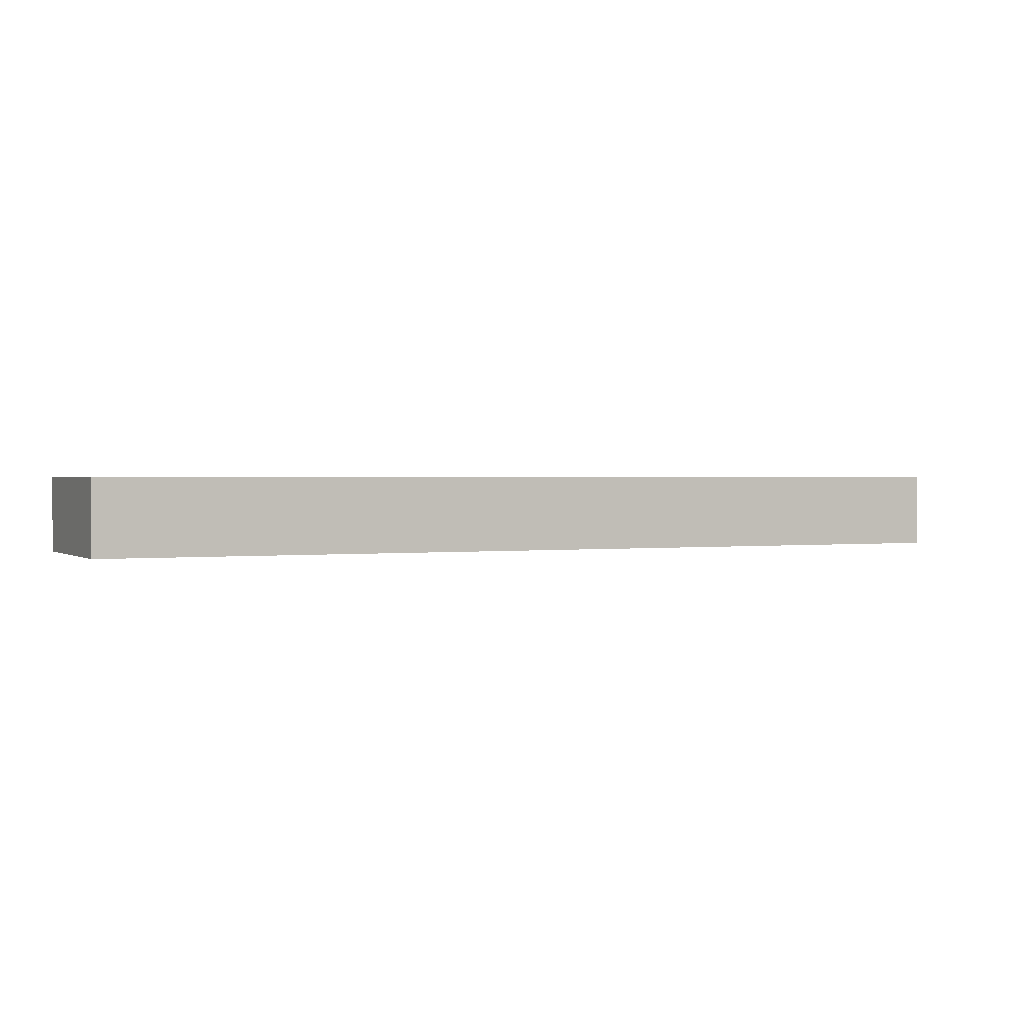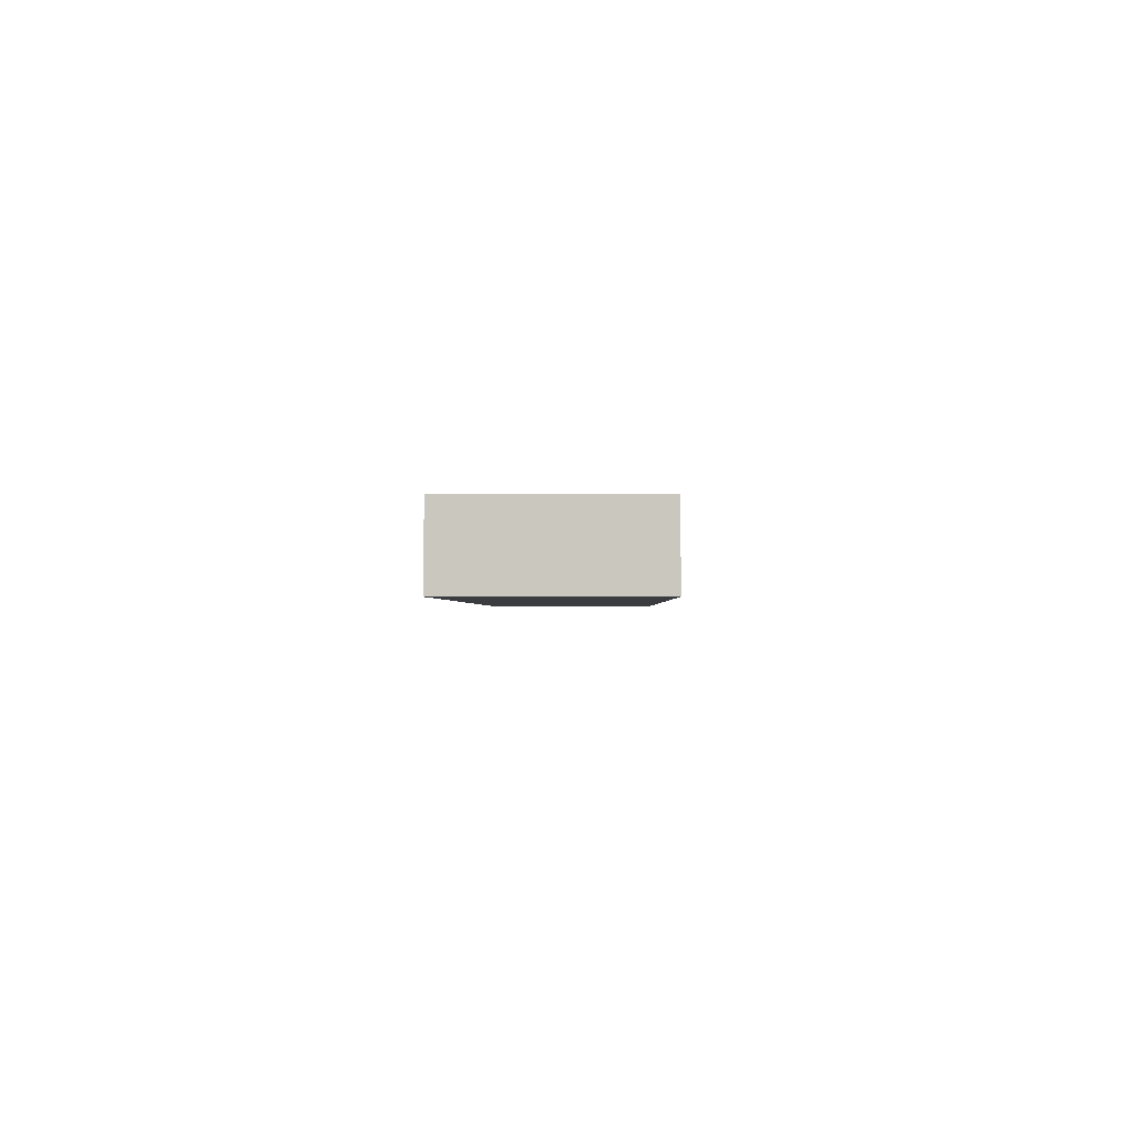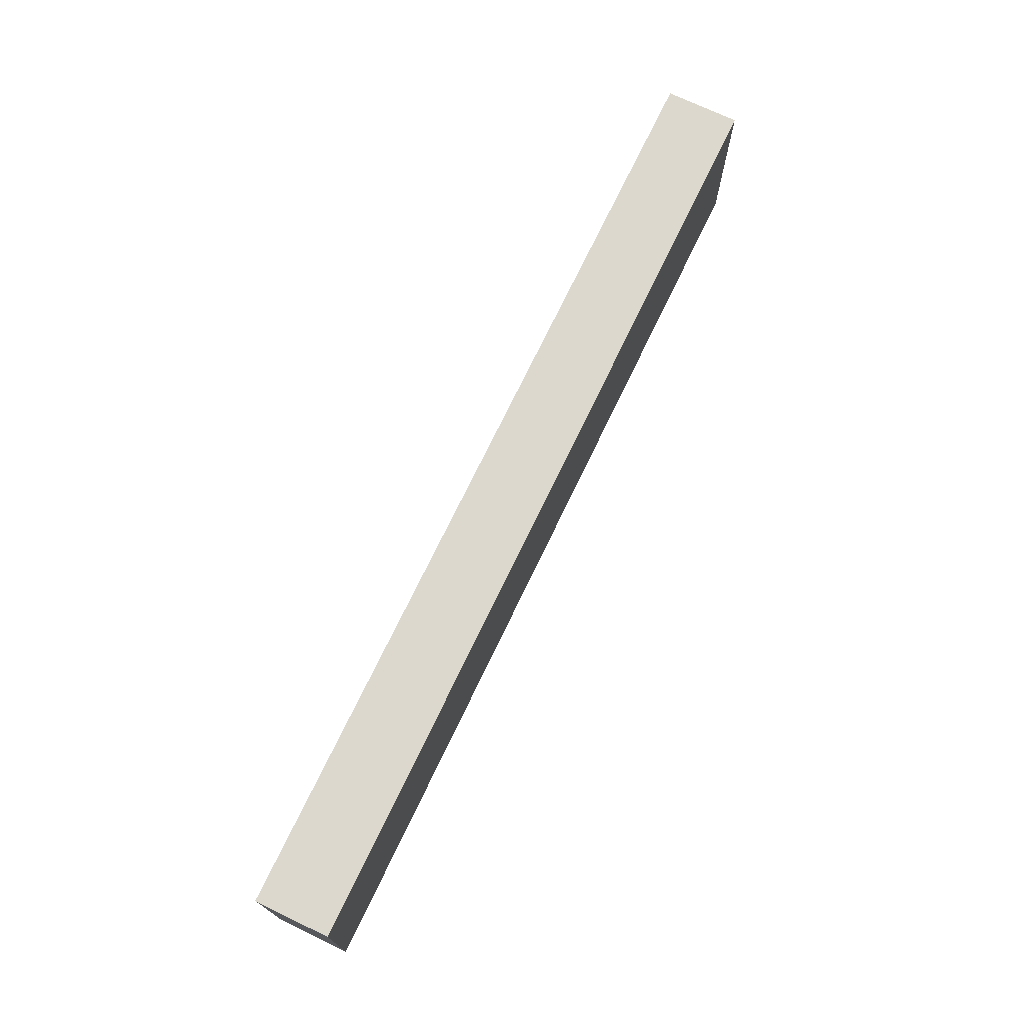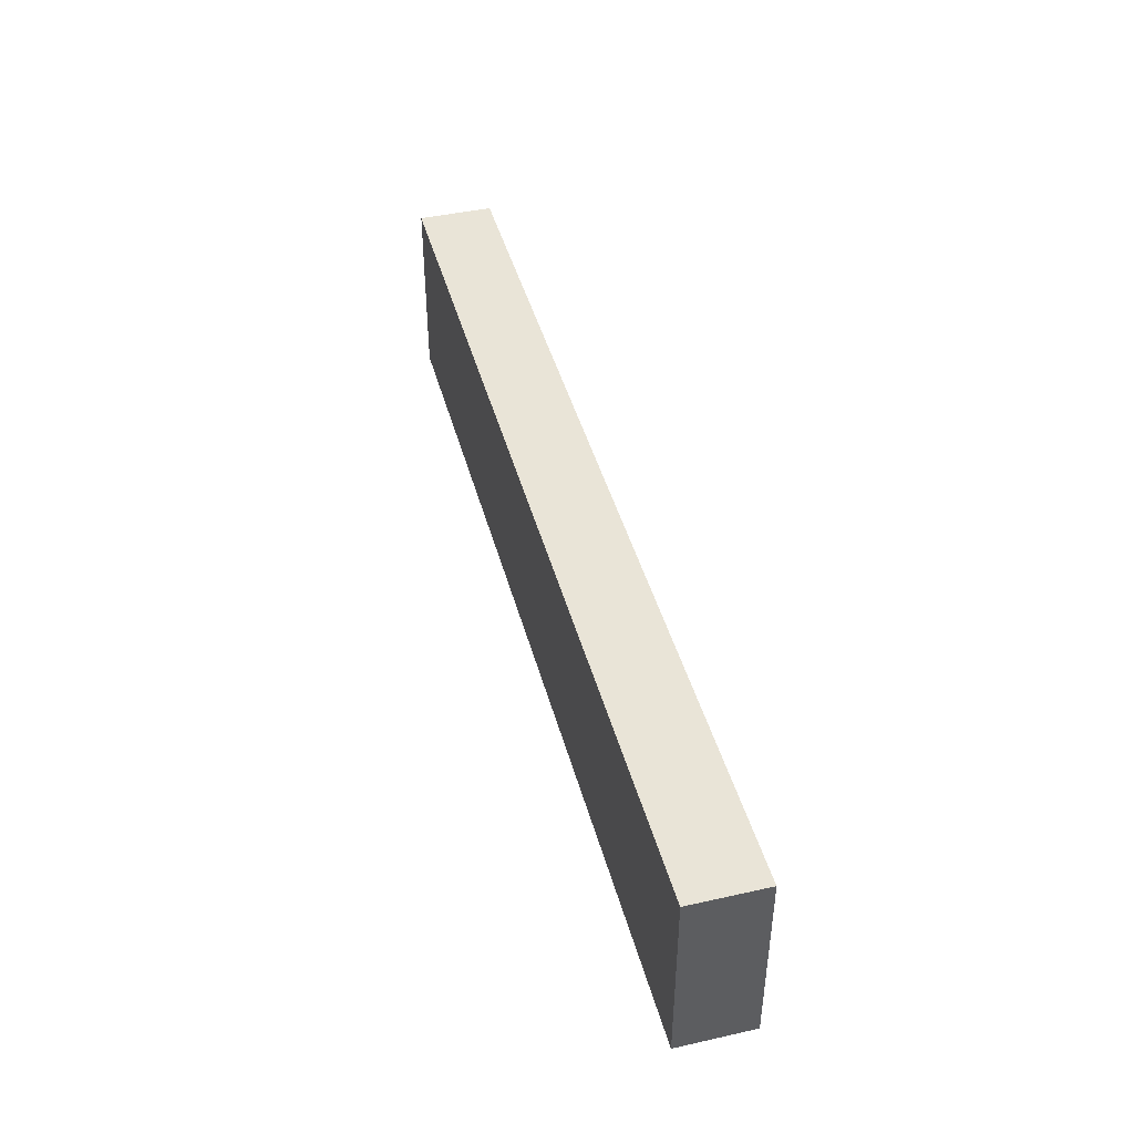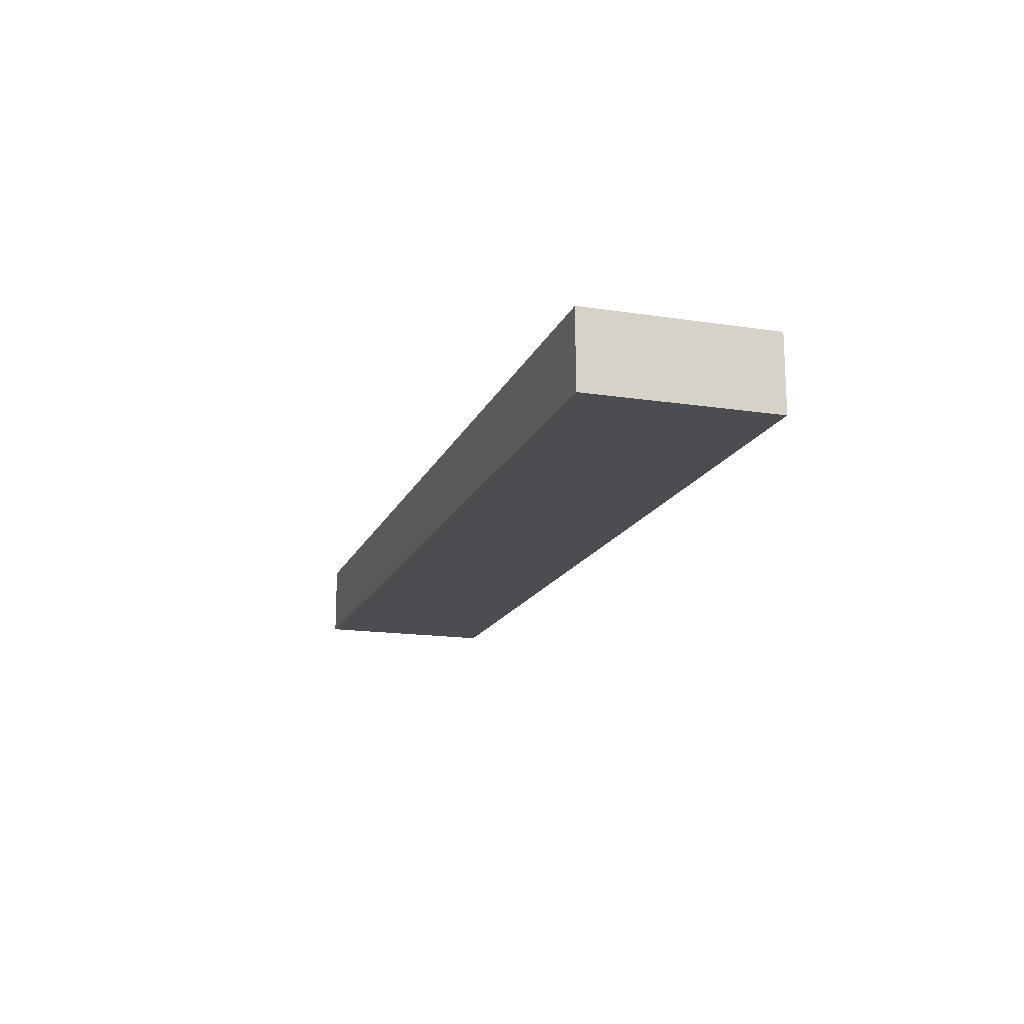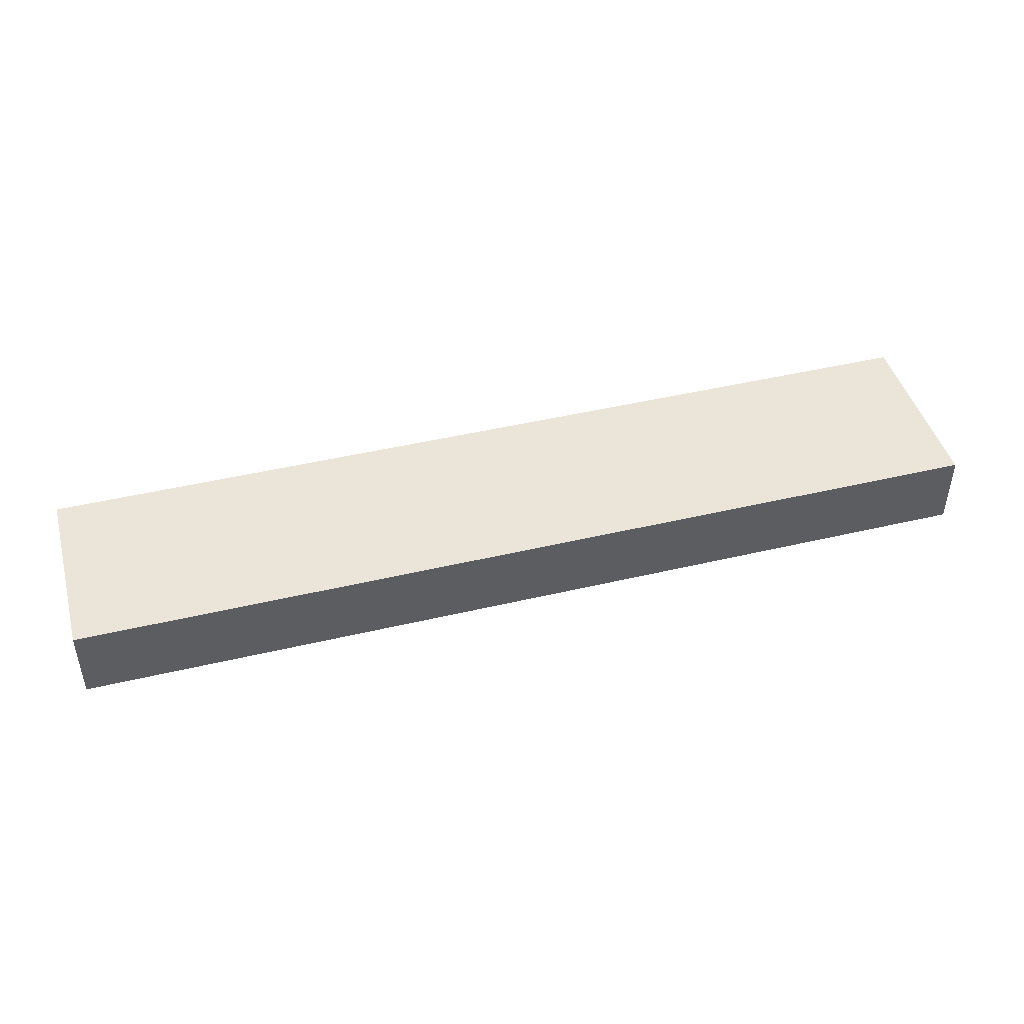
<metadata>
{"format":"obj","ext":"obj","renderer":"f3d","projection":"perspective","resolution":1024,"background":"white","views":[{"elev":1.1,"azim":154.6,"up":"+Y"},{"elev":-1.7,"azim":91.1,"up":"+Y"},{"elev":72.1,"azim":-64.4,"up":"+Z"},{"elev":43.5,"azim":75.2,"up":"+Z"},{"elev":-16.2,"azim":-107.5,"up":"+Y"},{"elev":44.8,"azim":-15.4,"up":"+Y"}]}
</metadata>
<code>
v -12.5 0 2.5
v -12.5 0 -2.5
v -12.5 1 -1.5
v -12.5 1 -2.5
v -12.5 2 2.5
v -12.5 2 -1.5
v -12.5 2 -2.5
v 12.5 0 2.5
v 12.5 0 -2.5
v 12.5 2 2.5
v 12.5 2 -2.5
v -12.5 0 2.5
v -12.5 2 2.5
v -10.5 1 2.5
v -10.5 2 2.5
v -9.5 1 2.5
v -9.5 2 2.5
v 1.5 1 2.5
v 1.5 2 2.5
v 2.5 1 2.5
v 2.5 2 2.5
v 5.5 1 2.5
v 5.5 2 2.5
v 6.5 1 2.5
v 6.5 2 2.5
v 12.5 0 2.5
v 12.5 2 2.5
v -12.5 0 -2.5
v -12.5 1 -2.5
v -12.5 2 -2.5
v -11.5 1 -2.5
v -11.5 2 -2.5
v -5.5 1 -2.5
v -5.5 2 -2.5
v -4.5 1 -2.5
v -4.5 2 -2.5
v -0.5 1 -2.5
v -0.5 2 -2.5
v 0.5 1 -2.5
v 0.5 2 -2.5
v 3.5 1 -2.5
v 3.5 2 -2.5
v 4.5 1 -2.5
v 4.5 2 -2.5
v 6.5 1 -2.5
v 6.5 2 -2.5
v 7.5 1 -2.5
v 7.5 2 -2.5
v 10.5 1 -2.5
v 10.5 2 -2.5
v 11.5 1 -2.5
v 11.5 2 -2.5
v 12.5 0 -2.5
v 12.5 2 -2.5
v -12.5 0 2.5
v 12.5 0 2.5
v -12.5 0 -2.5
v 12.5 0 -2.5
v -12.5 2 2.5
v -10.5 2 2.5
v -9.5 2 2.5
v 1.5 2 2.5
v 2.5 2 2.5
v 5.5 2 2.5
v 6.5 2 2.5
v 12.5 2 2.5
v -10.5 2 1.5
v -9.5 2 1.5
v -2.5 2 1.5
v -1.5 2 1.5
v 1.5 2 1.5
v 2.5 2 1.5
v 5.5 2 1.5
v 6.5 2 1.5
v 9.5 2 1.5
v 10.5 2 1.5
v -4.5 2 0.5
v -3.5 2 0.5
v -2.5 2 0.5
v -1.5 2 0.5
v 9.5 2 0.5
v 10.5 2 0.5
v -10.5 2 -0.5
v -9.5 2 -0.5
v -4.5 2 -0.5
v -3.5 2 -0.5
v 5.5 2 -0.5
v 6.5 2 -0.5
v -12.5 2 -1.5
v -11.5 2 -1.5
v -10.5 2 -1.5
v -9.5 2 -1.5
v -5.5 2 -1.5
v -4.5 2 -1.5
v -0.5 2 -1.5
v 0.5 2 -1.5
v 3.5 2 -1.5
v 4.5 2 -1.5
v 5.5 2 -1.5
v 6.5 2 -1.5
v 7.5 2 -1.5
v 10.5 2 -1.5
v 11.5 2 -1.5
v -12.5 2 -2.5
v -11.5 2 -2.5
v -5.5 2 -2.5
v -4.5 2 -2.5
v -0.5 2 -2.5
v 0.5 2 -2.5
v 3.5 2 -2.5
v 4.5 2 -2.5
v 6.5 2 -2.5
v 7.5 2 -2.5
v 10.5 2 -2.5
v 11.5 2 -2.5
v 12.5 2 -2.5
f 3 2 1
f 4 2 3
f 5 3 1
f 6 4 3
f 6 3 5
f 7 4 6
f 8 9 10
f 10 9 11
f 14 13 12
f 15 13 14
f 16 14 12
f 16 15 14
f 17 15 16
f 18 16 12
f 18 17 16
f 19 17 18
f 20 18 12
f 20 19 18
f 21 19 20
f 22 20 12
f 22 21 20
f 23 21 22
f 24 22 12
f 24 23 22
f 25 23 24
f 26 24 12
f 26 25 24
f 27 25 26
f 28 29 31
f 29 30 31
f 31 30 32
f 28 31 33
f 31 32 33
f 33 32 34
f 28 33 35
f 33 34 35
f 35 34 36
f 28 35 37
f 35 36 37
f 37 36 38
f 28 37 39
f 37 38 39
f 39 38 40
f 28 39 41
f 39 40 41
f 41 40 42
f 28 41 43
f 41 42 43
f 43 42 44
f 28 43 45
f 43 44 45
f 45 44 46
f 28 45 47
f 45 46 47
f 47 46 48
f 28 47 49
f 47 48 49
f 49 48 50
f 28 49 51
f 49 50 51
f 51 50 52
f 28 51 53
f 51 52 53
f 53 52 54
f 57 56 55
f 58 56 57
f 59 60 67
f 60 61 67
f 61 62 68
f 67 61 68
f 68 62 69
f 69 62 70
f 62 63 71
f 70 62 71
f 63 64 72
f 71 63 72
f 64 65 73
f 72 64 73
f 65 66 74
f 73 65 74
f 74 66 75
f 75 66 76
f 67 68 77
f 68 69 77
f 77 69 78
f 69 70 79
f 78 69 79
f 72 73 80
f 79 70 80
f 71 72 80
f 70 71 80
f 74 75 80
f 73 74 80
f 75 76 81
f 80 75 81
f 76 66 82
f 81 76 82
f 67 77 83
f 59 67 83
f 83 77 84
f 77 78 85
f 84 77 85
f 78 79 86
f 85 78 86
f 81 82 86
f 79 80 86
f 80 81 86
f 86 82 87
f 87 82 88
f 59 83 89
f 89 83 90
f 83 84 91
f 90 83 91
f 84 85 92
f 91 84 92
f 85 86 92
f 86 87 92
f 92 87 93
f 93 87 94
f 94 87 95
f 95 87 96
f 96 87 97
f 97 87 98
f 87 88 99
f 98 87 99
f 88 82 100
f 99 88 100
f 100 82 101
f 82 66 102
f 101 82 102
f 102 66 103
f 89 90 104
f 90 91 105
f 104 90 105
f 91 92 105
f 92 93 105
f 93 94 106
f 105 93 106
f 94 95 107
f 106 94 107
f 95 96 108
f 107 95 108
f 96 97 109
f 108 96 109
f 97 98 110
f 109 97 110
f 98 99 111
f 110 98 111
f 99 100 111
f 100 101 112
f 111 100 112
f 101 102 113
f 112 101 113
f 102 103 114
f 113 102 114
f 103 66 115
f 114 103 115
f 115 66 116

</code>
